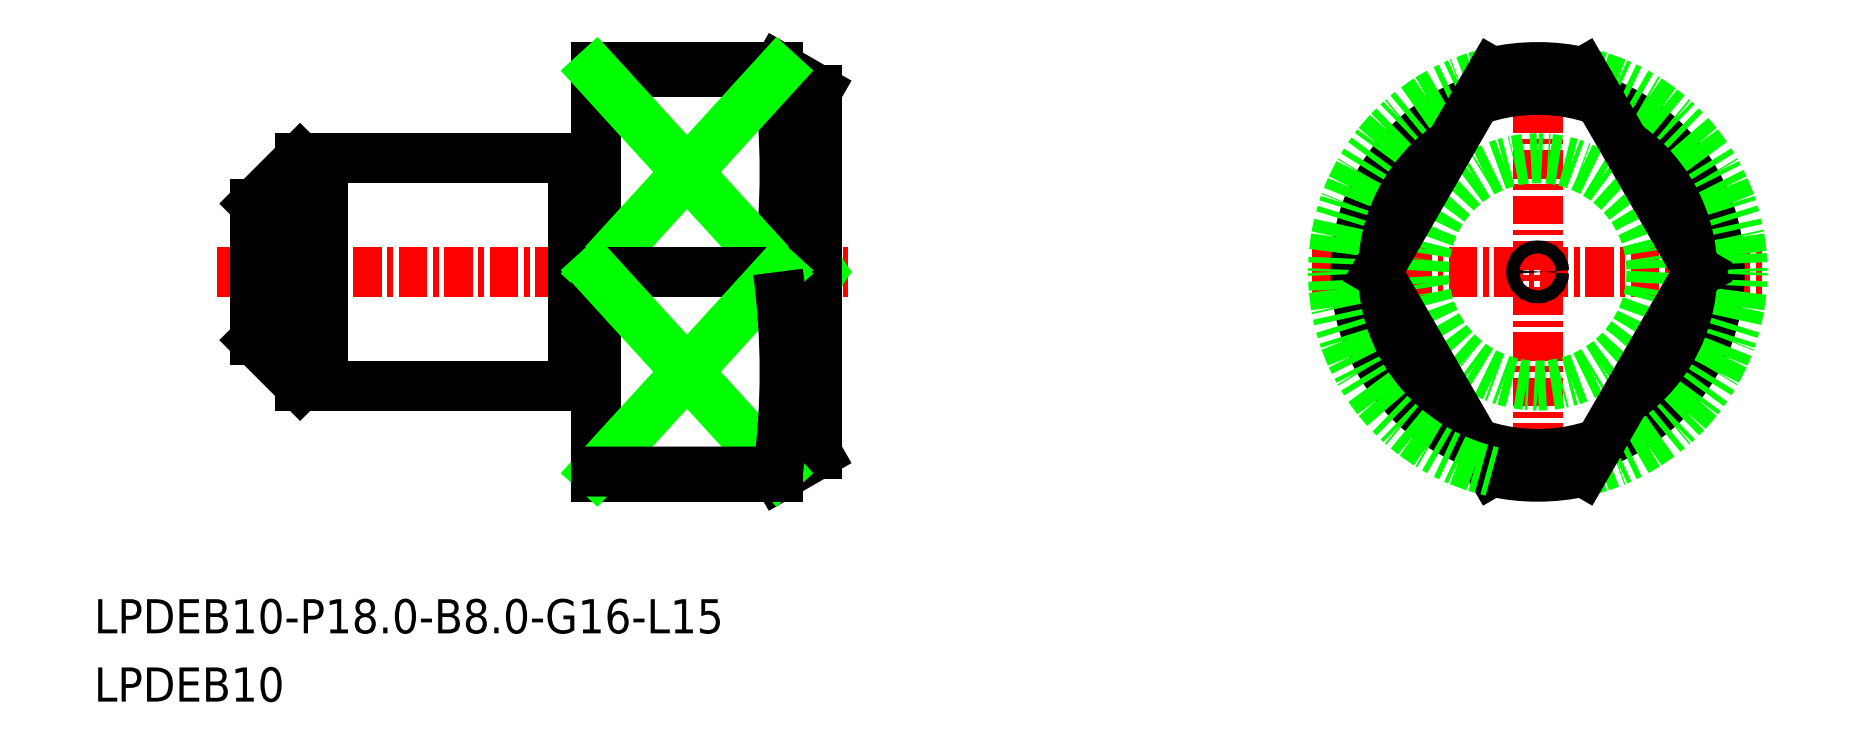
<metadata>
{"format":"dxf","ext":"dxf","renderer":"ezdxf+matplotlib","layout":"modelspace","background":"white","min_lineweight":24,"dpi":150}
</metadata>
<code>
0
SECTION
2
ENTITIES
0
LINE
8
0
10
-1877
20
-687.2
30
0
11
-1875
21
-689.2
31
0
0
LINE
8
0
10
-1877
20
-681.2
30
0
11
-1875
21
-679.2
31
0
0
LINE
8
0
10
-1863
20
-689.2
30
0
11
-1863
21
-679.2
31
0
0
LINE
8
CENTER
10
-1879
20
-684.2
30
0
11
-1851
21
-684.2
31
0
0
LINE
8
CENTER
10
-1821
20
-694.1
30
0
11
-1821
21
-674.3
31
0
0
LINE
8
CENTER
10
-1831
20
-684.2
30
0
11
-1811
21
-684.2
31
0
0
TEXT
8
0
10
-1884
20
-700.1
30
0
40
1.5
1
LPDEB10-P18-B8-G16-L15
0
TEXT
8
0
10
-1884
20
-703.1
30
0
40
1.5
1
LPDEB10
0
LINE
8
0
10
-1862
20
-693.2
30
0
11
-1862
21
-675.2
31
0
0
LINE
8
0
10
-1863
20
-689.2
30
0
11
-1863
21
-679.2
31
0
0
LINE
8
0
10
-1877
20
-687.2
30
0
11
-1877
21
-681.2
31
0
0
LINE
8
0
10
-1875
20
-689.2
30
0
11
-1863
21
-689.2
31
0
0
LINE
8
0
10
-1862
20
-693.2
30
0
11
-1854
21
-693.2
31
0
0
ARC
8
0
10
-1863
20
-679.2
30
0
40
0.1
50
180
51
270
0
LINE
8
0
10
-1875
20
-679.2
30
0
11
-1863
21
-679.2
31
0
0
LINE
8
0
10
-1862
20
-675.2
30
0
11
-1854
21
-675.2
31
0
0
ARC
8
0
10
-1862
20
-679.2
30
0
40
0.1
50
270
51
0
0
LINE
8
0
10
-1862
20
-679.2
30
0
11
-1862
21
-679.2
31
0
0
LINE
8
0
10
-1863
20
-679.3
30
0
11
-1862
21
-679.3
31
0
0
LINE
8
0
10
-1875
20
-689.2
30
0
11
-1875
21
-679.2
31
0
0
CIRCLE
8
0
10
-1821
20
-684.2
30
0
40
5
0
LINE
8
0
10
-1854
20
-675.4
30
0
11
-1854
21
-675.2
31
0
0
LINE
8
0
10
-1853
20
-683.9
30
0
11
-1853
21
-684.2
31
0
0
LINE
8
0
10
-1853
20
-684.5
30
0
11
-1853
21
-684.2
31
0
0
CIRCLE
8
0
10
-1821
20
-684.2
30
0
40
0.2812
0
LINE
8
0
10
-1863
20
-689.1
30
0
11
-1862
21
-689.1
31
0
0
LINE
8
0
10
-1862
20
-689.2
30
0
11
-1862
21
-689.2
31
0
0
ARC
8
0
10
-1862
20
-689.2
30
0
40
0.1
50
0
51
90
0
ARC
8
0
10
-1863
20
-689.2
30
0
40
0.1
50
90
51
180
0
LINE
8
0
10
-1874
20
-689.2
30
0
11
-1874
21
-679.2
31
0
0
LINE
8
0
10
-1854
20
-693.2
30
0
11
-1853
21
-692.2
31
0
0
LINE
8
0
10
-1853
20
-692.2
30
0
11
-1853
21
-676.2
31
0
0
LINE
8
0
10
-1854
20
-675.2
30
0
11
-1853
21
-676.2
31
0
0
CIRCLE
8
0
10
-1821
20
-684.2
30
0
40
8
0
ARC
8
0
10
-1821
20
-684.2
30
0
40
9
50
282.8
51
77.16
0
ARC
8
0
10
-1821
20
-684.2
30
0
40
9
50
257.2
51
282.8
0
LINE
8
0
10
-1814
20
-684.2
30
0
11
-1819
21
-693
31
0
0
LINE
8
0
10
-1828
20
-684.2
30
0
11
-1823
21
-693
31
0
0
ARC
8
0
10
-1821
20
-684.2
30
0
40
9
50
102.8
51
257.2
0
ARC
8
0
10
-1821
20
-684.2
30
0
40
9
50
77.16
51
102.8
0
LINE
8
0
10
-1828
20
-684.2
30
0
11
-1823
21
-675.4
31
0
0
LINE
8
0
10
-1814
20
-684.2
30
0
11
-1819
21
-675.4
31
0
0
LINE
8
0
10
-1854
20
-675.4
30
0
11
-1862
21
-675.4
31
0
0
ARC
8
0
10
-1887
20
-679.8
30
0
40
33.25
50
352.4
51
7.583
0
LINE
8
0
10
-1854
20
-675.4
30
0
11
-1862
21
-684.2
31
0
0
LINE
8
0
10
-1862
20
-675.4
30
0
11
-1854
21
-684.2
31
0
0
LINE
8
0
10
-1862
20
-684.2
30
0
11
-1854
21
-684.2
31
0
0
LINE
8
0
10
-1862
20
-693
30
0
11
-1854
21
-684.2
31
0
0
LINE
8
0
10
-1854
20
-693
30
0
11
-1862
21
-684.2
31
0
0
ARC
8
0
10
-1887
20
-688.6
30
0
40
33.25
50
352.4
51
7.583
0
LINE
8
0
10
-1854
20
-693
30
0
11
-1862
21
-693
31
0
0
LINE
8
0
10
-1854
20
-693
30
0
11
-1854
21
-693.2
31
0
0
ENDSEC
0
EOF

</code>
